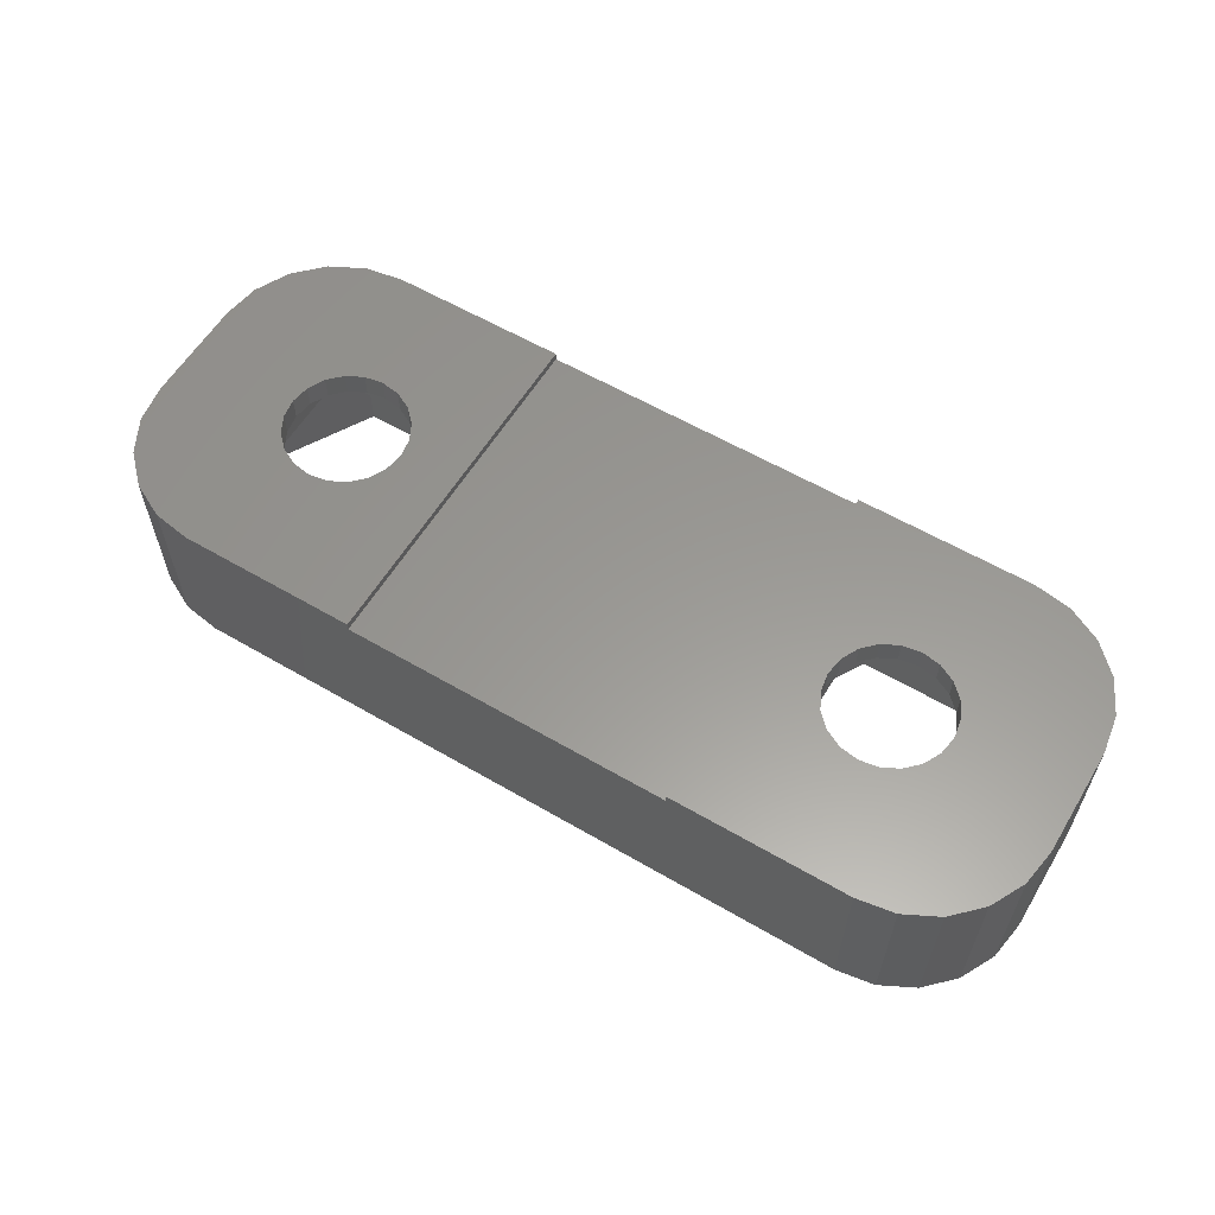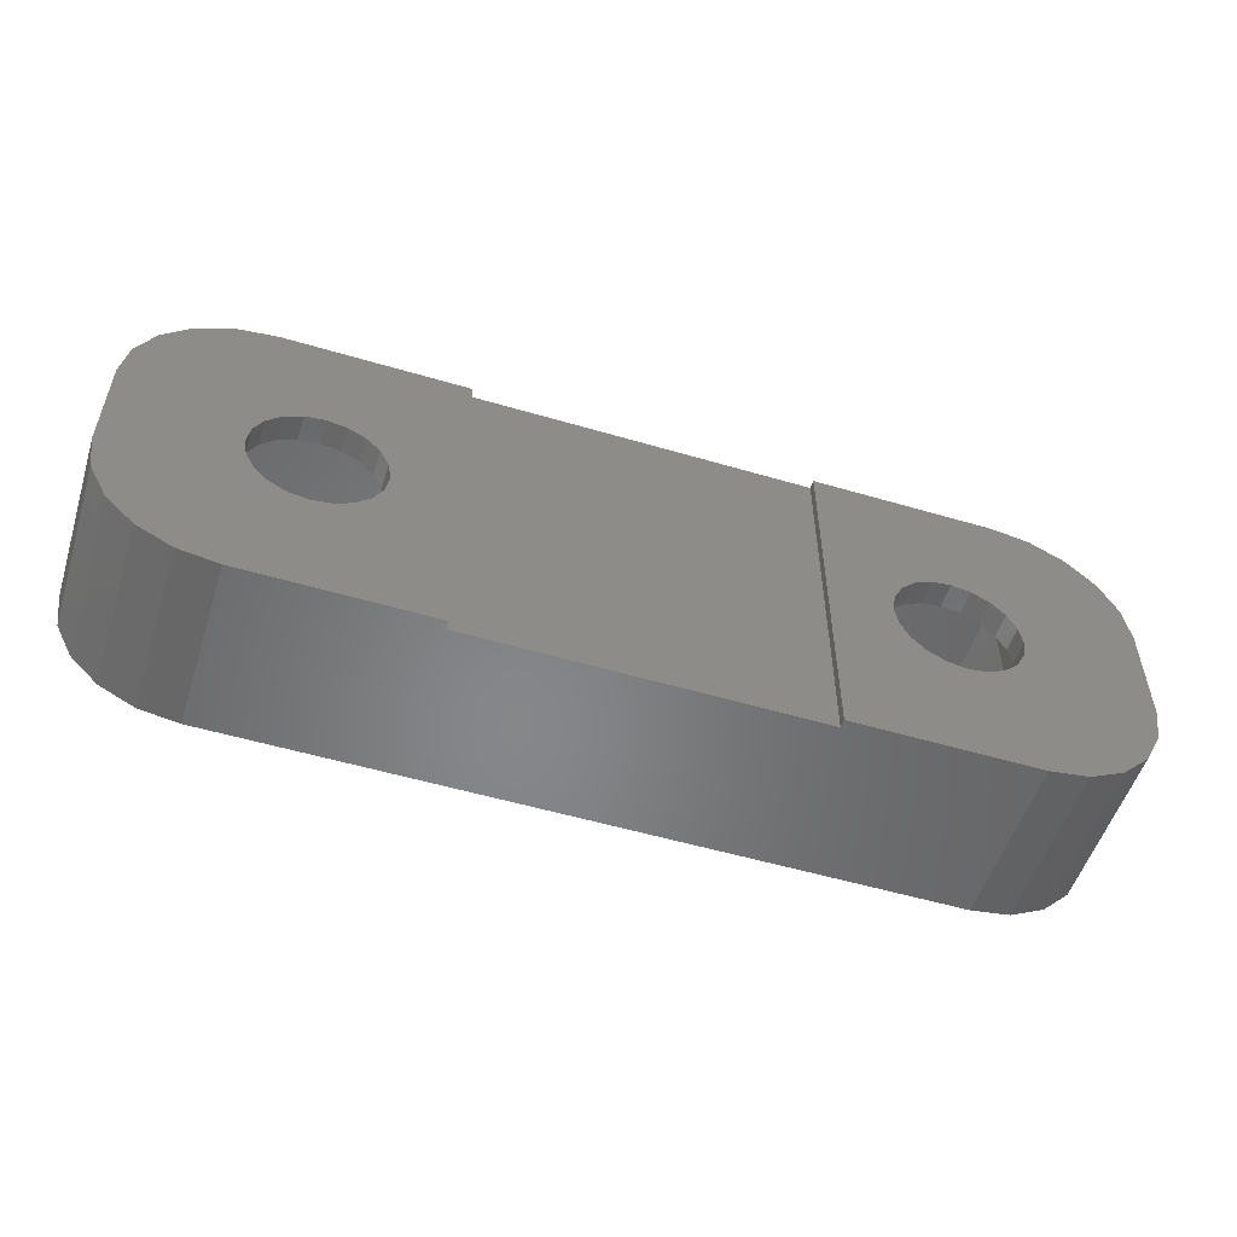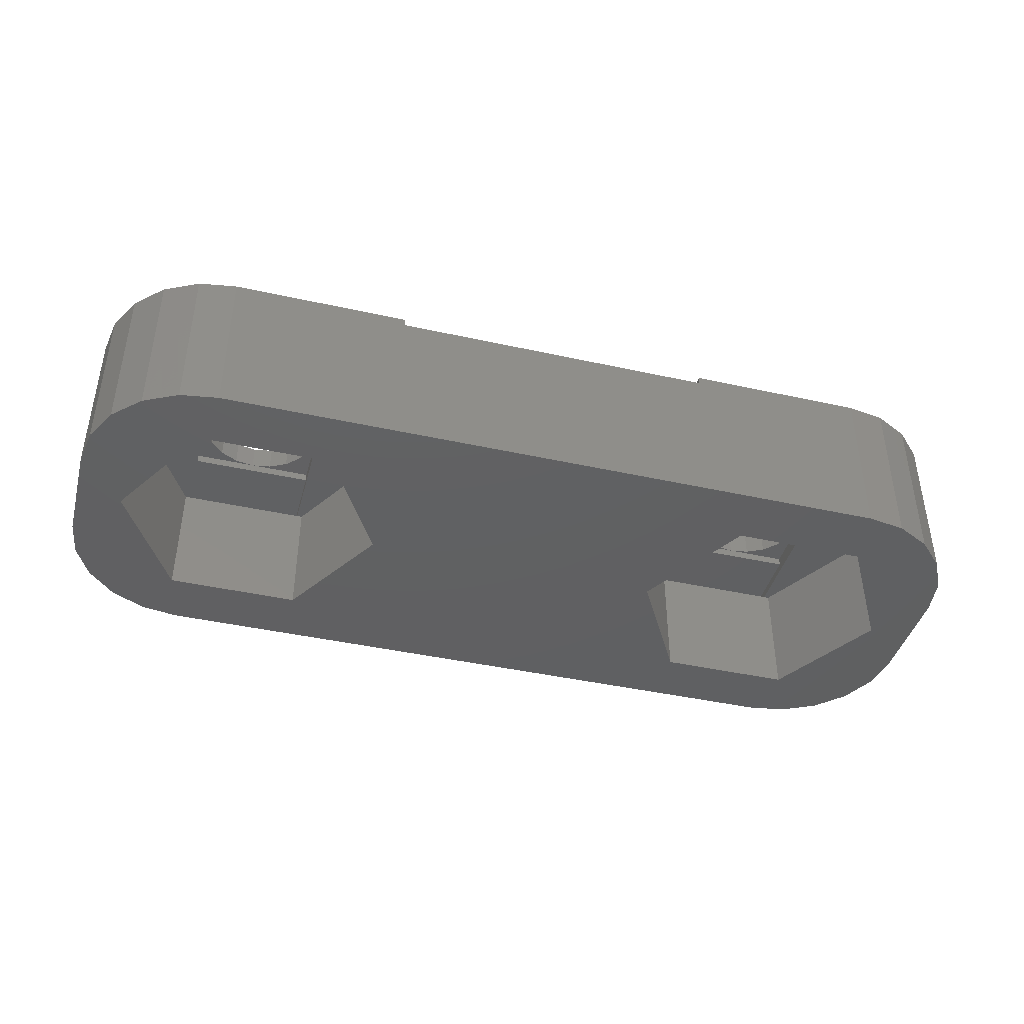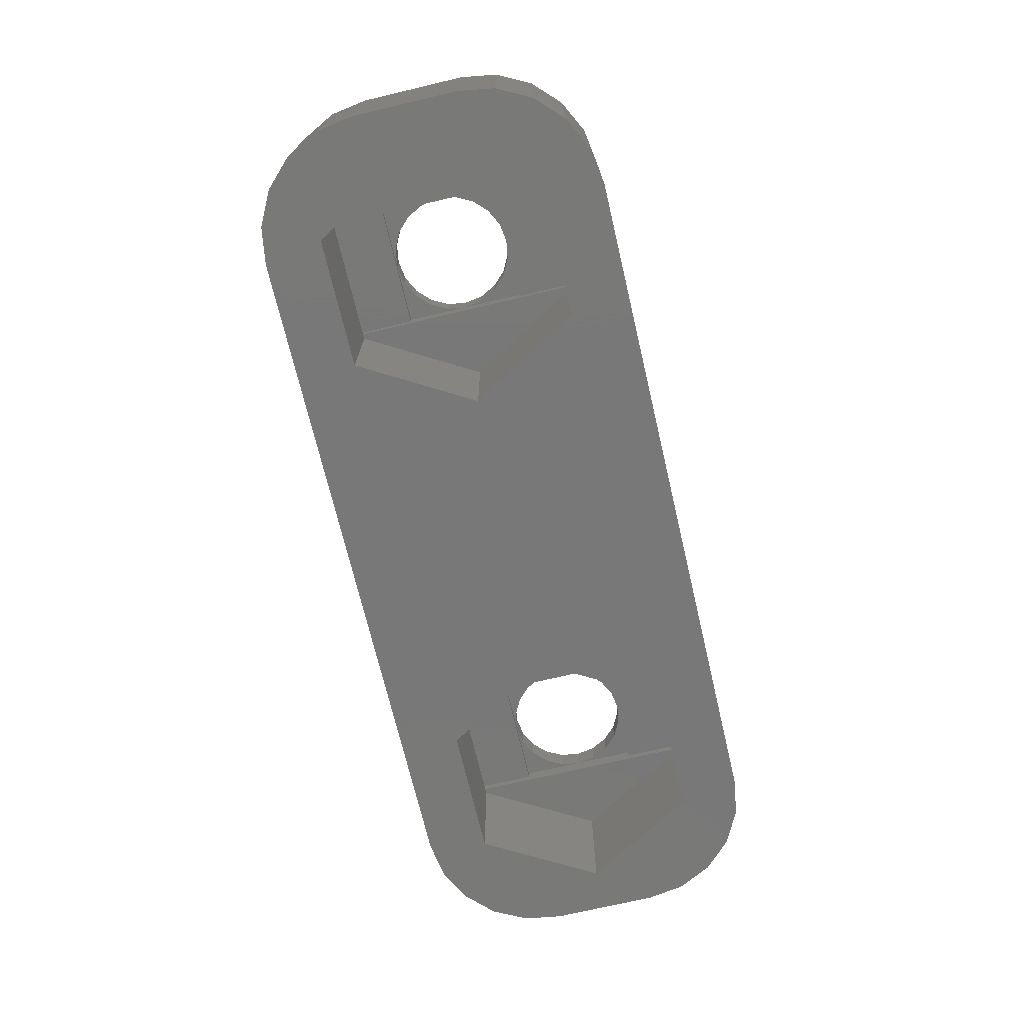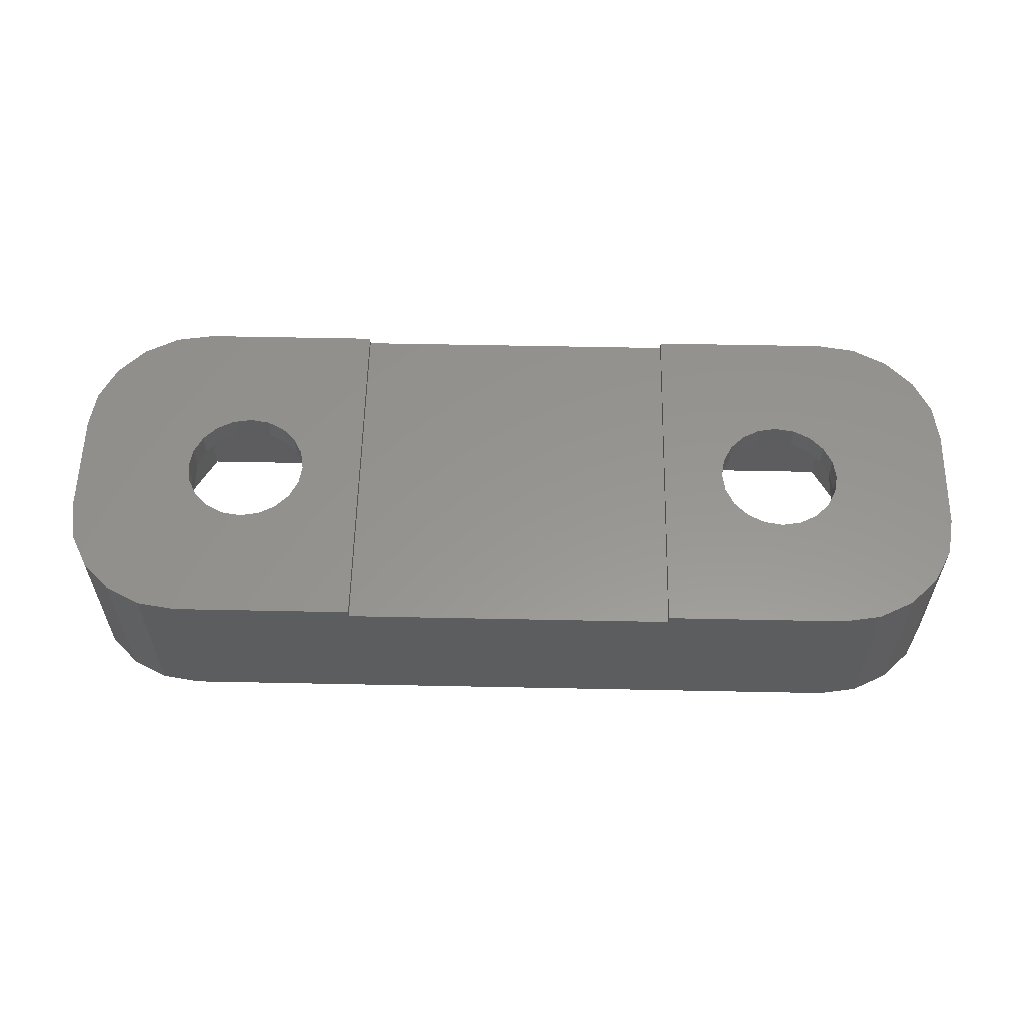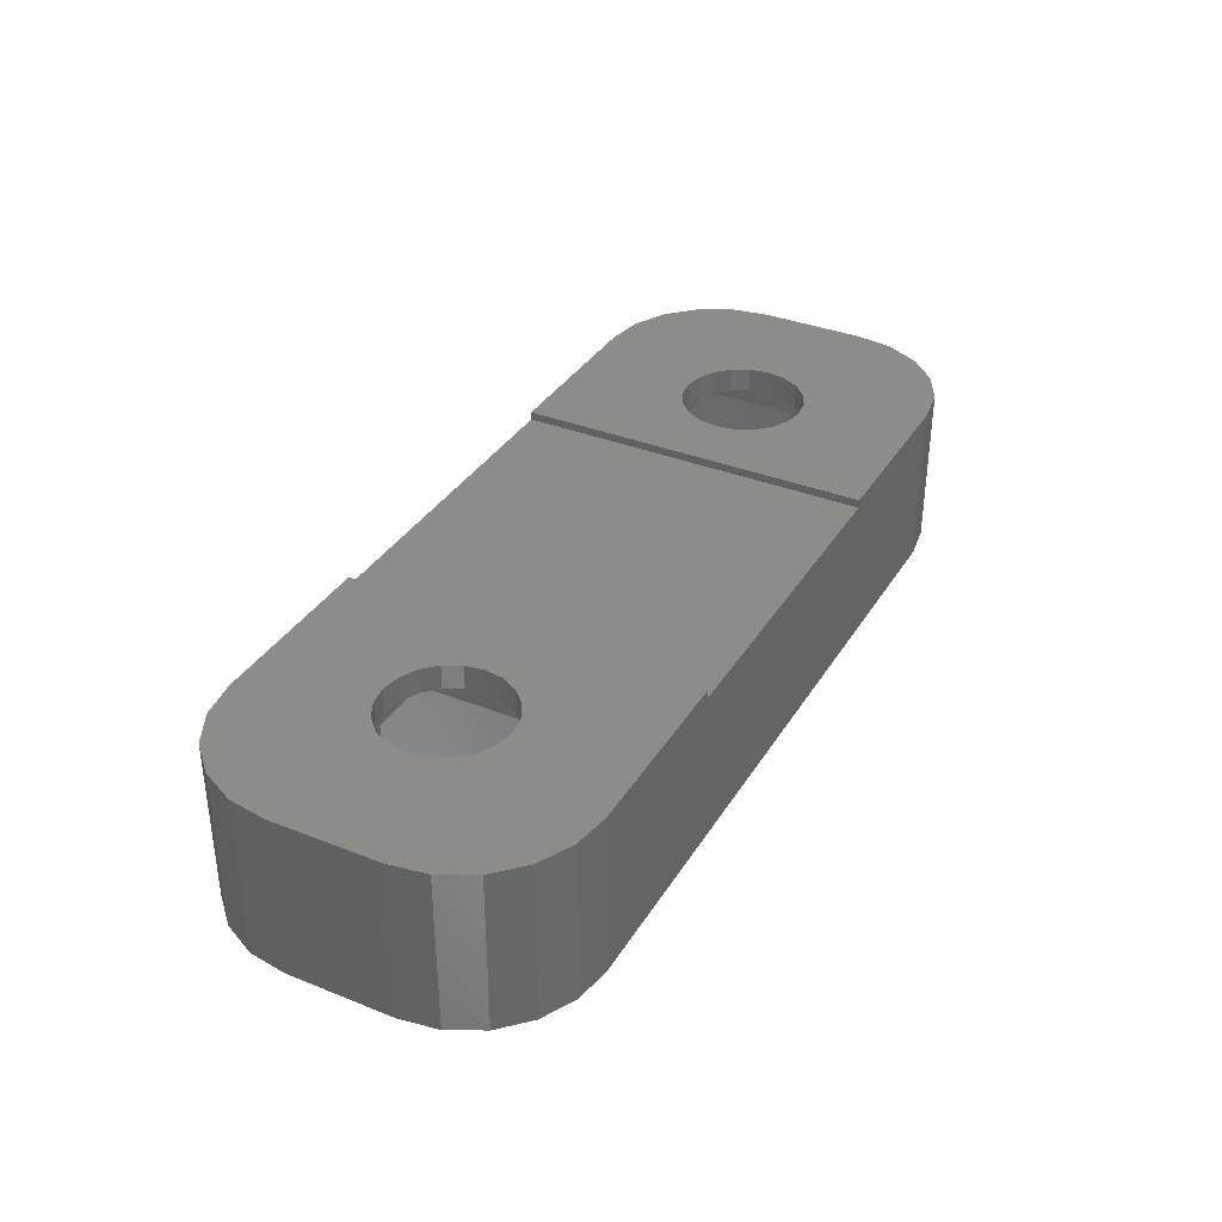
<metadata>
{"format":"stl","ext":"stl","renderer":"f3d","projection":"perspective","resolution":1024,"background":"white","views":[{"elev":59.2,"azim":31.0,"up":"+Z"},{"elev":-53.6,"azim":-17.5,"up":"+Y"},{"elev":-41.7,"azim":165.0,"up":"+Z"},{"elev":-71.4,"azim":103.3,"up":"+Z"},{"elev":57.8,"azim":1.2,"up":"+Z"},{"elev":35.5,"azim":-62.3,"up":"+Z"}]}
</metadata>
<code>
# stl→obj: 200 verts, 404 faces
v -8.625 -2.815 -1
v -10.25 0 -4
v -10.25 0 -1
v -8.625 -2.815 -4
v -8.5 -2.815 -1
v -5.5 -3.25 -1
v -5.5 -2.815 -1
v -8.5 -3.25 -1
v -8.5 3.25 -1
v -5.5 2.815 -1
v -5.5 3.25 -1
v -8.5 2.815 -1
v -8.625 2.815 -1
v -3.75 0 -1
v -5.375 -2.815 -1
v -5.375 2.815 -1
v -3.75 0 -4
v -5.375 2.815 -4
v 10.25 0 -4
v 11.35 -1.3 -4
v 11.2 -2.227 -4
v 11.35 1.3 -4
v 8.625 -2.815 -4
v 10.78 -3.063 -4
v 11.2 2.227 -4
v 8.625 2.815 -4
v 10.11 -3.727 -4
v 9.277 -4.153 -4
v 8.35 -4.3 -4
v 5.375 -2.815 -4
v 3.75 0 -4
v -5.375 -2.815 -4
v -8.35 -4.3 -4
v -9.277 -4.153 -4
v -10.11 -3.727 -4
v -10.78 -3.063 -4
v -11.2 -2.227 -4
v 10.78 3.063 -4
v 10.11 3.727 -4
v 9.277 4.153 -4
v 8.35 4.3 -4
v 5.375 2.815 -4
v -8.35 4.3 -4
v -8.625 2.815 -4
v -9.277 4.153 -4
v -10.11 3.727 -4
v -11.2 2.227 -4
v -11.35 1.3 -4
v -11.35 -1.3 -4
v -10.78 3.063 -4
v -8.5 -3.25 -0.8
v -5.5 -1.5 -0.8
v -5.5 -3.25 -0.8
v -8.5 -1.5 -0.8
v -8.5 1.5 -0.8
v -5.5 3.25 -0.8
v -5.5 1.5 -0.8
v -8.5 3.25 -0.8
v -8.5 0 -0.6
v -8.5 -1.5 -0.6
v -8.5 1.5 -0.6
v -5.5 0 -0.6
v -5.5 1.5 -0.6
v -5.5 -1.5 -0.6
v -7.464 -1.427 -0.6
v -7 -1.5 -0.6
v -7.882 -1.214 -0.6
v -8.214 -0.8817 -0.6
v -8.427 -0.4635 -0.6
v -5.573 0.4635 -0.6
v -5.786 0.8817 -0.6
v -6.118 1.214 -0.6
v -6.536 1.427 -0.6
v -7 1.5 -0.6
v -7.464 1.427 -0.6
v -7.882 1.214 -0.6
v -8.214 0.8817 -0.6
v -8.427 0.4635 -0.6
v -5.573 -0.4635 -0.6
v -5.786 -0.8817 -0.6
v -6.118 -1.214 -0.6
v -6.536 -1.427 -0.6
v -7.464 1.427 0
v -7.882 1.214 0
v -5.573 0.4635 0
v -5.5 0 0
v -8.214 -0.8817 0
v -8.427 -0.4635 0
v -5.786 -0.8817 0
v -6.118 -1.214 0
v -8.214 0.8817 0
v -8.5 0 0
v -6.536 1.427 0
v -7 1.5 0
v -6.118 1.214 0
v -8.427 0.4635 0
v -7 -1.5 0
v -6.536 -1.427 0
v -7.882 -1.214 0
v -5.786 0.8817 0
v -5.573 -0.4635 0
v -4 4.3 0
v -4 -4.3 0
v -8.35 4.3 0
v -9.277 4.153 0
v -10.11 3.727 0
v -10.78 3.063 0
v -8.35 -4.3 0
v -7.464 -1.427 0
v -10.11 -3.727 0
v -11.35 -1.3 0
v -11.2 2.227 0
v -11.35 1.3 0
v -11.2 -2.227 0
v -9.277 -4.153 0
v -10.78 -3.063 0
v 8.214 0.8817 0
v 11.35 1.3 0
v 11.2 2.227 0
v 8.5 0 0
v 11.35 -1.3 0
v 10.78 3.063 0
v 8.427 -0.4635 0
v 10.11 3.727 0
v 8.214 -0.8817 0
v 7.882 1.214 0
v 9.277 4.153 0
v 11.2 -2.227 0
v 10.78 -3.063 0
v 8.427 0.4635 0
v 8.35 4.3 0
v 7.464 1.427 0
v 7 1.5 0
v 6.536 1.427 0
v 4 4.3 0
v 6.118 1.214 0
v 5.573 0.4635 0
v 5.5 0 0
v 5.786 0.8817 0
v 10.11 -3.727 0
v 7.882 -1.214 0
v 9.277 -4.153 0
v 8.35 -4.3 0
v 7.464 -1.427 0
v 7 -1.5 0
v 6.536 -1.427 0
v 4 -4.3 0
v 6.118 -1.214 0
v 5.786 -0.8817 0
v 5.573 -0.4635 0
v 5.375 -2.815 -1
v 3.75 0 -1
v 5.5 -2.815 -1
v 8.5 -3.25 -1
v 8.5 -2.815 -1
v 5.5 -3.25 -1
v 5.5 3.25 -1
v 8.5 2.815 -1
v 8.5 3.25 -1
v 5.5 2.815 -1
v 5.375 2.815 -1
v 10.25 0 -1
v 8.625 -2.815 -1
v 8.625 2.815 -1
v 5.5 -3.25 -0.8
v 8.5 -1.5 -0.8
v 8.5 -3.25 -0.8
v 5.5 -1.5 -0.8
v 5.5 1.5 -0.8
v 8.5 3.25 -0.8
v 8.5 1.5 -0.8
v 5.5 3.25 -0.8
v 5.5 0 -0.6
v 5.5 -1.5 -0.6
v 5.5 1.5 -0.6
v 8.5 0 -0.6
v 8.5 1.5 -0.6
v 8.5 -1.5 -0.6
v 6.536 -1.427 -0.6
v 7 -1.5 -0.6
v 6.118 -1.214 -0.6
v 5.786 -0.8817 -0.6
v 5.573 -0.4635 -0.6
v 8.427 0.4635 -0.6
v 8.214 0.8817 -0.6
v 7.882 1.214 -0.6
v 7.464 1.427 -0.6
v 7 1.5 -0.6
v 6.536 1.427 -0.6
v 6.118 1.214 -0.6
v 5.786 0.8817 -0.6
v 5.573 0.4635 -0.6
v 8.427 -0.4635 -0.6
v 8.214 -0.8817 -0.6
v 7.882 -1.214 -0.6
v 7.464 -1.427 -0.6
v -4 -4.3 -0.2
v 4 -4.3 -0.2
v 4 4.3 -0.2
v -4 4.3 -0.2
f 1 2 3
f 2 1 4
f 5 6 7
f 6 5 8
f 9 10 11
f 10 9 12
f 3 5 1
f 5 3 12
f 12 3 13
f 7 14 15
f 10 14 7
f 14 10 16
f 17 16 18
f 16 17 14
f 19 20 21
f 20 19 22
f 23 21 24
f 22 19 25
f 26 25 19
f 23 24 27
f 23 27 28
f 21 23 19
f 29 23 28
f 29 30 23
f 30 17 31
f 32 30 29
f 30 32 17
f 33 32 29
f 33 4 32
f 34 4 33
f 35 4 34
f 36 4 35
f 37 4 36
f 25 26 38
f 38 26 39
f 39 26 40
f 26 41 40
f 42 41 26
f 17 42 31
f 18 42 17
f 42 18 41
f 18 43 41
f 44 43 18
f 44 45 43
f 44 46 45
f 47 44 2
f 4 37 2
f 48 2 49
f 2 37 49
f 47 2 48
f 44 50 46
f 44 47 50
f 3 44 13
f 44 3 2
f 44 12 13
f 12 44 10
f 18 10 44
f 10 18 16
f 32 7 15
f 7 32 5
f 4 5 32
f 5 4 1
f 32 14 17
f 14 32 15
f 51 52 53
f 52 51 54
f 55 56 57
f 56 55 58
f 58 12 9
f 55 12 58
f 54 55 59
f 54 59 60
f 55 54 12
f 54 5 12
f 51 5 54
f 5 51 8
f 61 59 55
f 6 51 53
f 51 6 8
f 10 56 11
f 10 57 56
f 57 62 63
f 52 57 10
f 57 52 62
f 7 52 10
f 53 7 6
f 7 53 52
f 62 52 64
f 9 56 58
f 56 9 11
f 60 65 66
f 60 67 65
f 60 68 67
f 60 69 68
f 69 60 59
f 70 63 62
f 71 63 70
f 72 63 71
f 73 63 72
f 63 73 74
f 75 61 74
f 76 61 75
f 77 61 76
f 78 61 77
f 61 78 59
f 64 79 62
f 64 80 79
f 64 81 80
f 64 82 81
f 82 64 66
f 52 66 64
f 54 66 52
f 66 54 60
f 55 74 61
f 57 74 55
f 74 57 63
f 76 83 84
f 83 76 75
f 62 85 70
f 85 62 86
f 87 69 88
f 69 87 68
f 81 89 80
f 89 81 90
f 91 76 84
f 76 91 77
f 88 59 92
f 59 88 69
f 74 93 94
f 93 74 73
f 73 95 93
f 95 73 72
f 96 77 91
f 77 96 78
f 82 97 98
f 97 82 66
f 81 98 90
f 98 81 82
f 75 94 83
f 94 75 74
f 92 78 96
f 78 92 59
f 99 68 87
f 68 99 67
f 71 95 72
f 95 71 100
f 70 100 71
f 100 70 85
f 80 101 79
f 101 80 89
f 102 86 103
f 102 85 86
f 102 100 85
f 102 95 100
f 102 93 95
f 104 93 102
f 93 104 94
f 94 104 83
f 83 104 84
f 105 84 104
f 106 84 105
f 84 106 91
f 107 91 106
f 101 103 86
f 89 103 101
f 90 103 89
f 98 103 90
f 108 98 97
f 108 97 109
f 108 109 99
f 98 108 103
f 110 99 87
f 111 87 88
f 111 88 92
f 112 91 107
f 111 92 113
f 113 91 112
f 87 111 114
f 91 113 96
f 99 115 108
f 96 113 92
f 99 110 115
f 87 116 110
f 87 114 116
f 117 118 119
f 118 120 121
f 117 119 122
f 123 121 120
f 117 122 124
f 125 121 123
f 126 124 127
f 121 125 128
f 128 125 129
f 118 130 120
f 126 127 131
f 118 117 130
f 124 126 117
f 131 132 126
f 131 133 132
f 131 134 133
f 135 134 131
f 134 135 136
f 137 135 138
f 139 135 137
f 136 135 139
f 129 125 140
f 141 140 125
f 140 141 142
f 142 141 143
f 144 143 141
f 145 143 144
f 146 143 145
f 147 146 148
f 147 148 149
f 147 138 135
f 146 147 143
f 150 147 149
f 138 147 150
f 65 99 109
f 99 65 67
f 66 109 97
f 109 66 65
f 79 86 62
f 86 79 101
f 151 31 152
f 31 151 30
f 153 154 155
f 154 153 156
f 157 158 159
f 158 157 160
f 152 153 151
f 153 152 160
f 160 152 161
f 155 162 163
f 158 162 155
f 162 158 164
f 19 164 26
f 164 19 162
f 152 42 161
f 42 152 31
f 42 160 161
f 160 42 158
f 26 158 42
f 158 26 164
f 23 155 163
f 155 23 153
f 30 153 23
f 153 30 151
f 23 162 19
f 162 23 163
f 165 166 167
f 166 165 168
f 169 170 171
f 170 169 172
f 172 160 157
f 169 160 172
f 168 169 173
f 168 173 174
f 169 168 160
f 168 153 160
f 165 153 168
f 153 165 156
f 175 173 169
f 154 165 167
f 165 154 156
f 158 170 159
f 158 171 170
f 171 176 177
f 166 171 158
f 171 166 176
f 155 166 158
f 167 155 154
f 155 167 166
f 176 166 178
f 157 170 172
f 170 157 159
f 174 179 180
f 174 181 179
f 174 182 181
f 174 183 182
f 183 174 173
f 184 177 176
f 185 177 184
f 186 177 185
f 187 177 186
f 177 187 188
f 189 175 188
f 190 175 189
f 191 175 190
f 192 175 191
f 175 192 173
f 178 193 176
f 178 194 193
f 178 195 194
f 178 196 195
f 196 178 180
f 166 180 178
f 168 180 166
f 180 168 174
f 169 188 175
f 171 188 169
f 188 171 177
f 190 134 136
f 134 190 189
f 176 130 184
f 130 176 120
f 149 183 150
f 183 149 182
f 195 125 194
f 125 195 141
f 139 190 136
f 190 139 191
f 150 173 138
f 173 150 183
f 188 132 133
f 132 188 187
f 187 126 132
f 126 187 186
f 137 191 139
f 191 137 192
f 196 145 144
f 145 196 180
f 195 144 141
f 144 195 196
f 189 133 134
f 133 189 188
f 138 192 137
f 192 138 173
f 148 182 149
f 182 148 181
f 185 126 186
f 126 185 117
f 184 117 185
f 117 184 130
f 194 123 193
f 123 194 125
f 179 148 146
f 148 179 181
f 180 146 145
f 146 180 179
f 193 120 176
f 120 193 123
f 108 197 103
f 197 33 198
f 33 197 108
f 198 143 147
f 29 198 33
f 198 29 143
f 48 112 47
f 112 48 113
f 140 24 129
f 24 140 27
f 45 106 105
f 106 45 46
f 39 127 124
f 127 39 40
f 122 39 124
f 39 122 38
f 119 38 122
f 38 119 25
f 40 131 127
f 131 40 41
f 43 105 104
f 105 43 45
f 50 106 46
f 106 50 107
f 34 108 115
f 108 34 33
f 118 25 119
f 25 118 22
f 129 21 128
f 21 129 24
f 121 22 118
f 22 121 20
f 131 199 135
f 199 41 200
f 41 199 131
f 200 104 102
f 43 200 41
f 200 43 104
f 49 113 48
f 113 49 111
f 128 20 121
f 20 128 21
f 35 115 110
f 115 35 34
f 29 142 143
f 142 29 28
f 47 107 50
f 107 47 112
f 35 116 36
f 116 35 110
f 28 140 142
f 140 28 27
f 37 111 49
f 111 37 114
f 36 114 37
f 114 36 116
f 103 200 102
f 200 103 197
f 200 198 199
f 198 200 197
f 198 135 199
f 135 198 147

</code>
